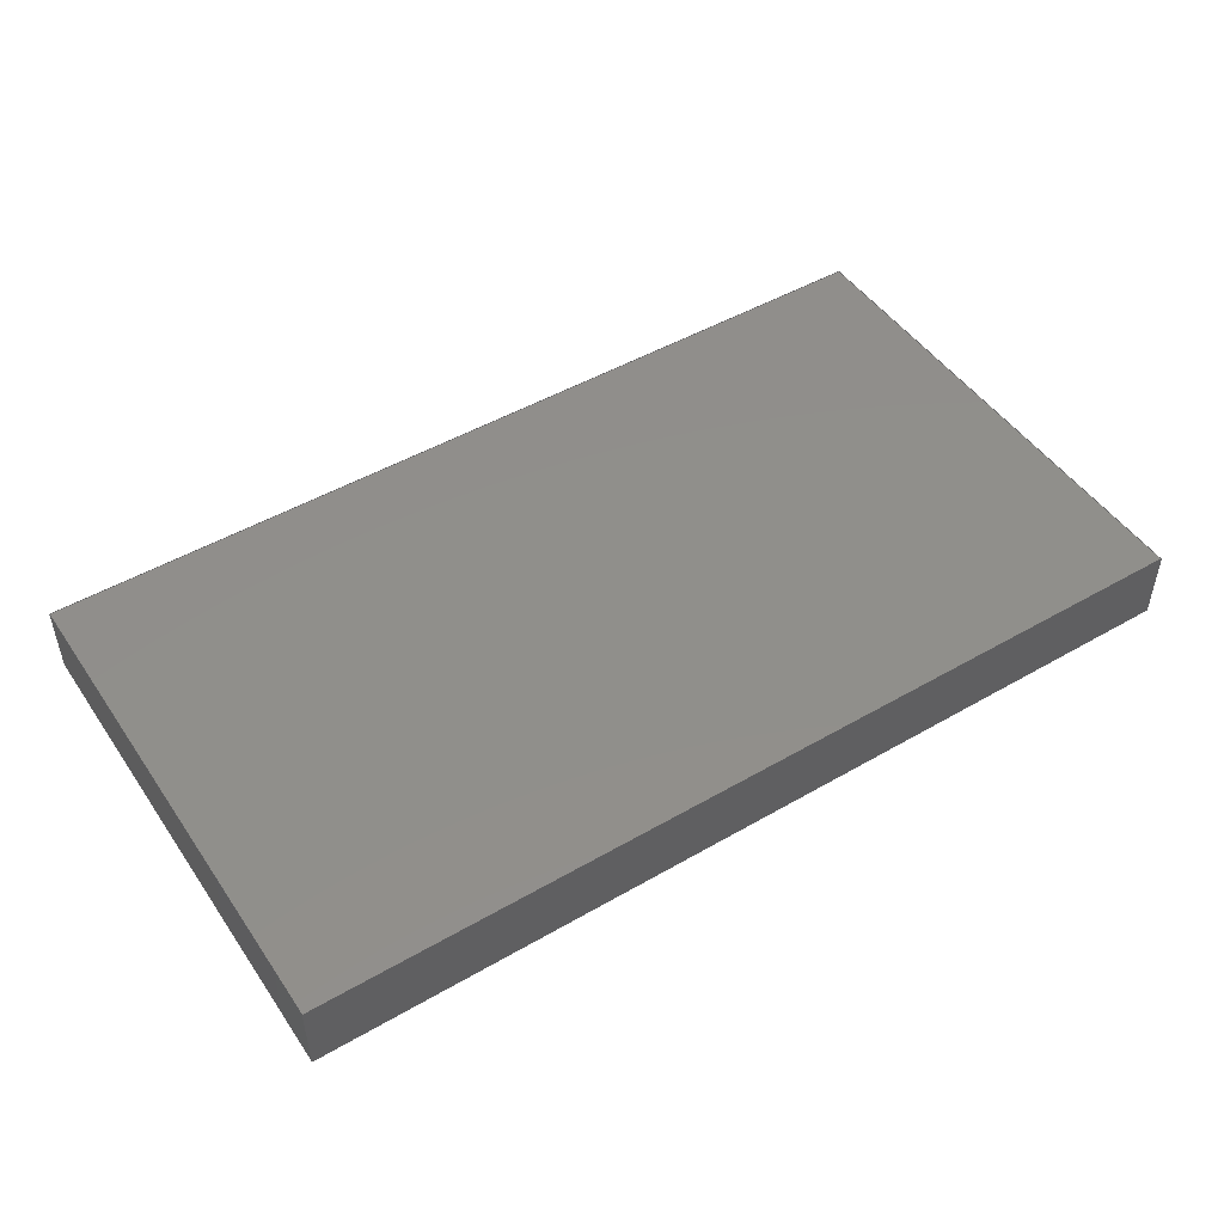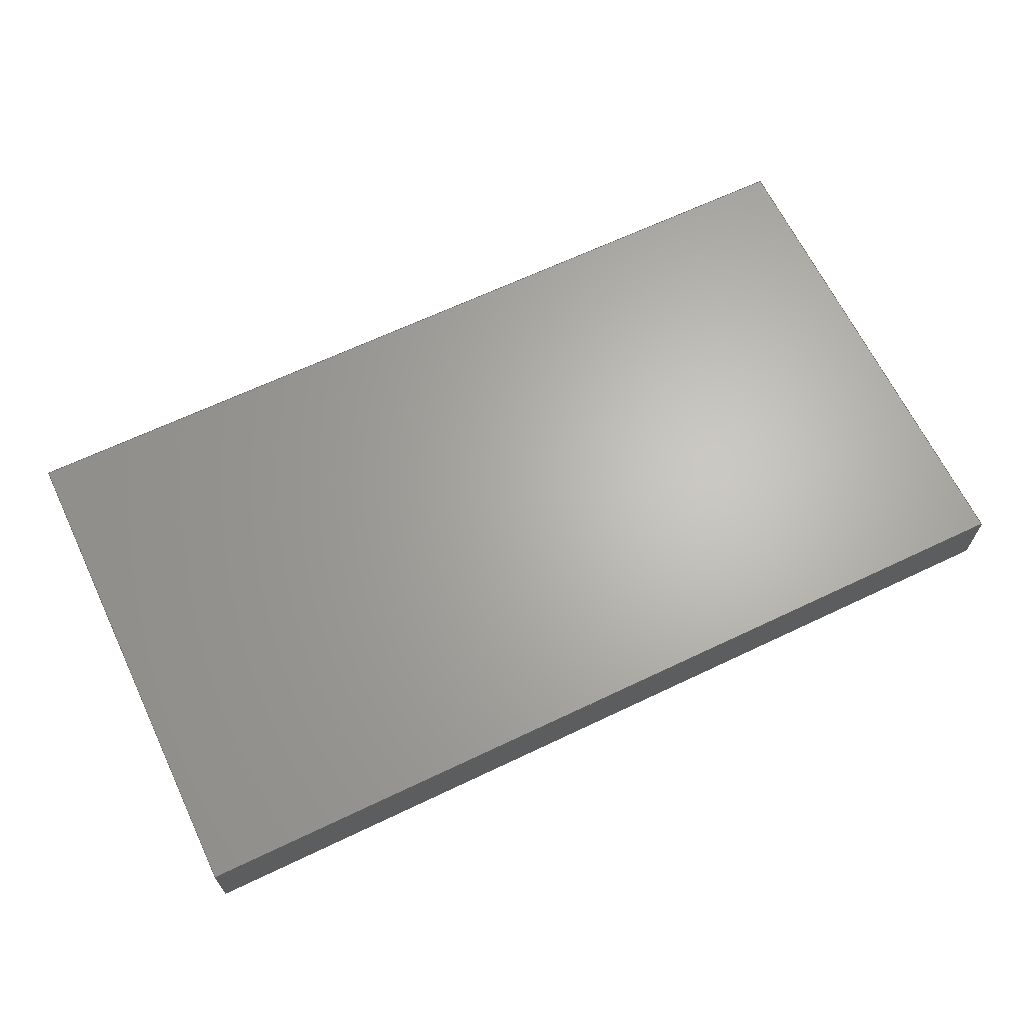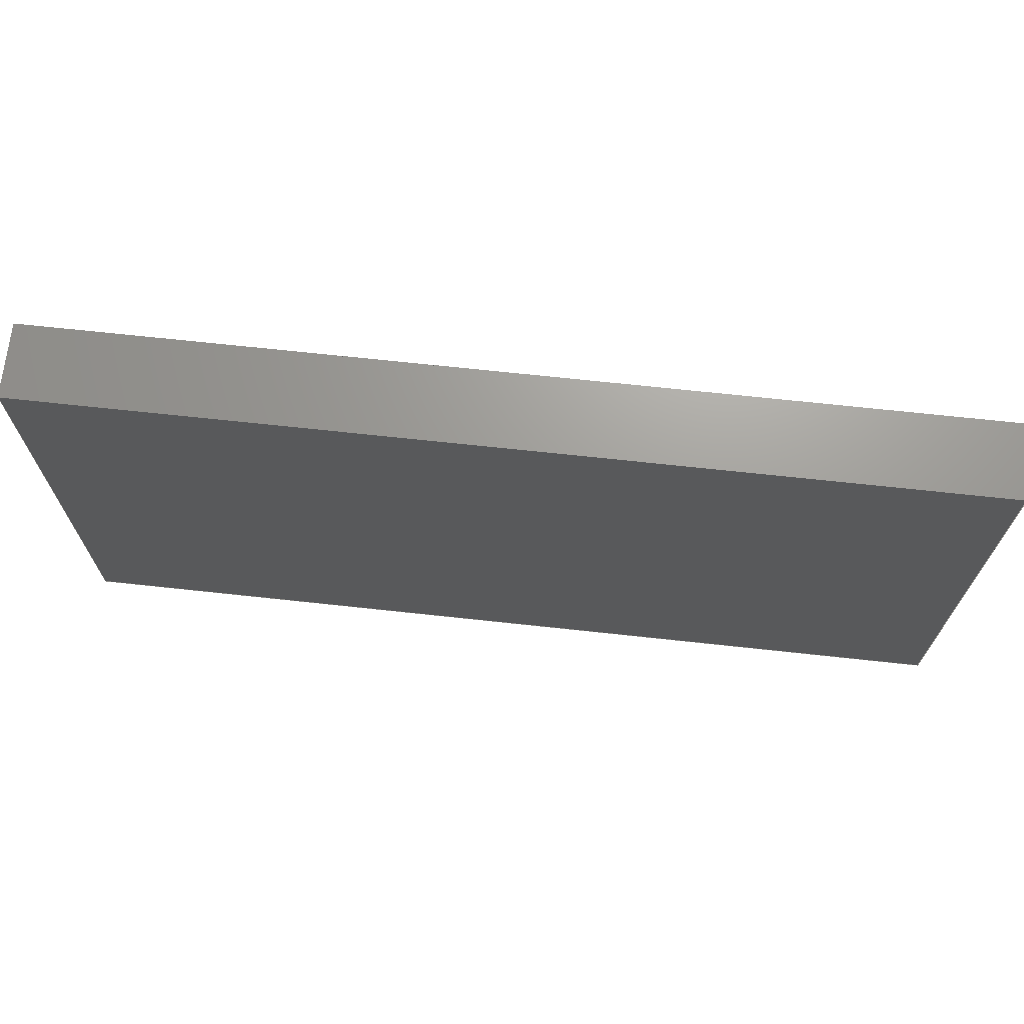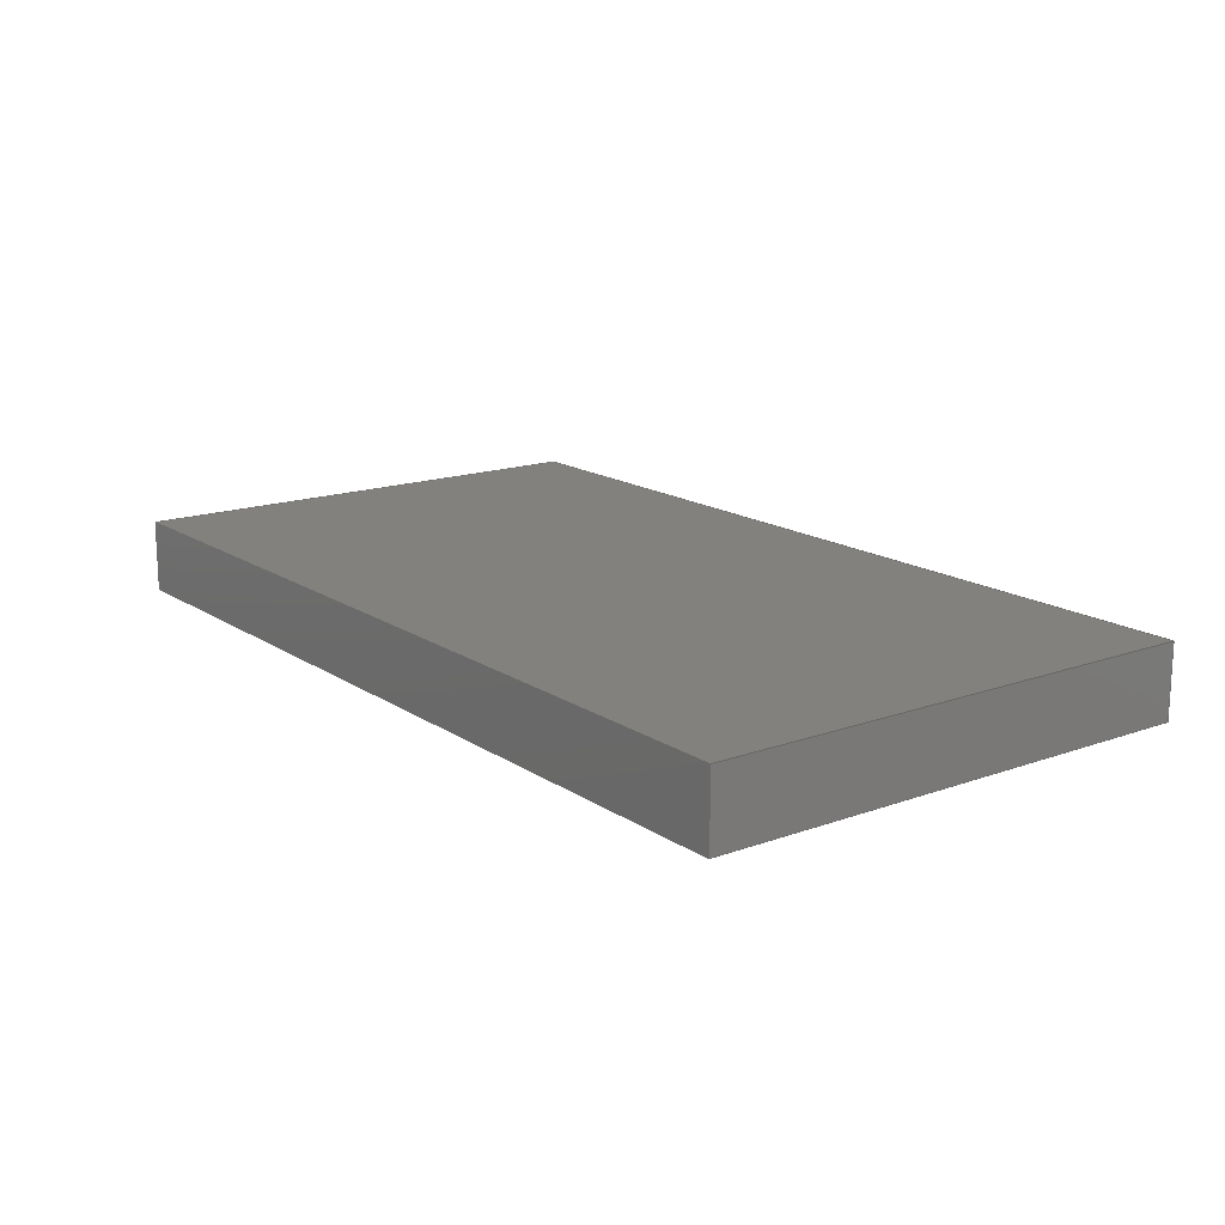
<metadata>
{"format":"step","ext":"step","renderer":"f3d","projection":"perspective","resolution":1024,"background":"white","views":[{"elev":48.3,"azim":-32.9,"up":"+Y"},{"elev":65.4,"azim":154.4,"up":"+Y"},{"elev":69.2,"azim":-173.8,"up":"+Z"},{"elev":16.0,"azim":53.3,"up":"+Y"}]}
</metadata>
<code>
ISO-10303-21;
DATA;
#1 = PLANE ( 'NONE',  #28 ) ;
#2 = EDGE_CURVE ( 'NONE', #68, #65, #185, .T. ) ;
#3 = FACE_OUTER_BOUND ( 'NONE', #23, .T. ) ;
#4 = EDGE_LOOP ( 'NONE', ( #74, #99, #194, #25 ) ) ;
#5 = PRESENTATION_LAYER_ASSIGNMENT (  '', '', ( #57 ) ) ;
#6 = VERTEX_POINT ( 'NONE', #86 ) ;
#7 = FACE_OUTER_BOUND ( 'NONE', #4, .T. ) ;
#8 = VERTEX_POINT ( 'NONE', #85 ) ;
#9 = PRODUCT_DEFINITION ( 'UNKNOWN', '', #176, #170 ) ;
#10 = EDGE_CURVE ( 'NONE', #8, #186, #109, .T. ) ;
#11 = VECTOR ( 'NONE', #49, 1000 ) ;
#12 = VECTOR ( 'NONE', #117, 1000 ) ;
#13 = DIRECTION ( 'NONE',  ( 0, 0, -1 ) ) ;
#14 = DIRECTION ( 'NONE',  ( 0, 0, -1 ) ) ;
#15 = LINE ( 'NONE', #161, #177 ) ;
#16 = MECHANICAL_DESIGN_GEOMETRIC_PRESENTATION_REPRESENTATION (  '', ( #57 ), #31 ) ;
#17 = CARTESIAN_POINT ( 'NONE',  ( 11.35, 5, -20.32 ) ) ;
#18 = CARTESIAN_POINT ( 'NONE',  ( 0, 0, 0 ) ) ;
#19 = MECHANICAL_DESIGN_GEOMETRIC_PRESENTATION_REPRESENTATION (  '', ( #77 ), #201 ) ;
#20 = FILL_AREA_STYLE_COLOUR ( '', #153 ) ;
#21 = ADVANCED_FACE ( 'NONE', ( #145 ), #33, .F. ) ;
#22 =( LENGTH_UNIT ( ) NAMED_UNIT ( * ) SI_UNIT ( .MILLI., .METRE. ) );
#23 = EDGE_LOOP ( 'NONE', ( #80, #84, #112, #143 ) ) ;
#24 = FACE_OUTER_BOUND ( 'NONE', #197, .T. ) ;
#25 = ORIENTED_EDGE ( 'NONE', *, *, #142, .T. ) ;
#26 = LINE ( 'NONE', #124, #187 ) ;
#27 = EDGE_CURVE ( 'NONE', #140, #105, #79, .T. ) ;
#28 = AXIS2_PLACEMENT_3D ( 'NONE', #53, #70, #162 ) ;
#29 = ORIENTED_EDGE ( 'NONE', *, *, #202, .T. ) ;
#30 = MANIFOLD_SOLID_BREP ( 'Boss-Extrude1', #116 ) ;
#31 =( GEOMETRIC_REPRESENTATION_CONTEXT ( 3 ) GLOBAL_UNCERTAINTY_ASSIGNED_CONTEXT ( ( #115 ) ) GLOBAL_UNIT_ASSIGNED_CONTEXT ( ( #47, #120, #192 ) ) REPRESENTATION_CONTEXT ( 'NONE', 'WORKASPACE' ) );
#32 = CARTESIAN_POINT ( 'NONE',  ( -51.65, 5, 14.68 ) ) ;
#33 = PLANE ( 'NONE',  #163 ) ;
#34 = COLOUR_RGB ( '',0.7529, 0.7529, 0.7529 ) ;
#35 = CARTESIAN_POINT ( 'NONE',  ( -51.65, 0, 14.68 ) ) ;
#36 = CARTESIAN_POINT ( 'NONE',  ( -51.65, 5, -20.32 ) ) ;
#37 =( NAMED_UNIT ( * ) PLANE_ANGLE_UNIT ( ) SI_UNIT ( $, .RADIAN. ) );
#38 = PLANE ( 'NONE',  #189 ) ;
#39 = CARTESIAN_POINT ( 'NONE',  ( 11.35, 0, -20.32 ) ) ;
#40 = PRESENTATION_STYLE_ASSIGNMENT (( #130 ) ) ;
#41 = APPLICATION_CONTEXT ( 'automotive_design' ) ;
#42 = ORIENTED_EDGE ( 'NONE', *, *, #188, .T. ) ;
#43 = PRESENTATION_STYLE_ASSIGNMENT (( #58 ) ) ;
#44 = EDGE_CURVE ( 'NONE', #186, #68, #160, .T. ) ;
#45 = VERTEX_POINT ( 'NONE', #119 ) ;
#46 = CARTESIAN_POINT ( 'NONE',  ( -51.65, 5, 14.68 ) ) ;
#47 =( LENGTH_UNIT ( ) NAMED_UNIT ( * ) SI_UNIT ( .MILLI., .METRE. ) );
#48 = VECTOR ( 'NONE', #73, 1000 ) ;
#49 = DIRECTION ( 'NONE',  ( -9.913e-17, -0, -1 ) ) ;
#50 = CARTESIAN_POINT ( 'NONE',  ( 0, 0, 0 ) ) ;
#51 = DIRECTION ( 'NONE',  ( 0, 1, 0 ) ) ;
#52 = CARTESIAN_POINT ( 'NONE',  ( -51.65, 5, -20.32 ) ) ;
#53 = CARTESIAN_POINT ( 'NONE',  ( 11.35, 5, -20.32 ) ) ;
#54 = ORIENTED_EDGE ( 'NONE', *, *, #2, .F. ) ;
#55 = ORIENTED_EDGE ( 'NONE', *, *, #10, .F. ) ;
#56 = LINE ( 'NONE', #150, #128 ) ;
#57 = STYLED_ITEM ( 'NONE', ( #40 ), #30 ) ;
#58 = SURFACE_STYLE_USAGE ( .BOTH. , #136 ) ;
#59 = FILL_AREA_STYLE ('',( #20 ) ) ;
#60 = ORIENTED_EDGE ( 'NONE', *, *, #2, .T. ) ;
#61 = LINE ( 'NONE', #76, #11 ) ;
#62 = PRODUCT_RELATED_PRODUCT_CATEGORY ( 'part', '', ( #127 ) ) ;
#63 = ORIENTED_EDGE ( 'NONE', *, *, #27, .T. ) ;
#64 = LINE ( 'NONE', #126, #183 ) ;
#65 = VERTEX_POINT ( 'NONE', #200 ) ;
#66 = DIRECTION ( 'NONE',  ( 1, 0, 0 ) ) ;
#67 = ORIENTED_EDGE ( 'NONE', *, *, #100, .T. ) ;
#68 = VERTEX_POINT ( 'NONE', #46 ) ;
#69 = LINE ( 'NONE', #36, #147 ) ;
#70 = DIRECTION ( 'NONE',  ( -1, 0, 9.913e-17 ) ) ;
#71 = ORIENTED_EDGE ( 'NONE', *, *, #181, .T. ) ;
#72 = LINE ( 'NONE', #35, #95 ) ;
#73 = DIRECTION ( 'NONE',  ( 0, 0, 1 ) ) ;
#74 = ORIENTED_EDGE ( 'NONE', *, *, #121, .T. ) ;
#75 = CARTESIAN_POINT ( 'NONE',  ( -51.65, 5, -20.32 ) ) ;
#76 = CARTESIAN_POINT ( 'NONE',  ( 11.35, 0, -20.32 ) ) ;
#77 = STYLED_ITEM ( 'NONE', ( #43 ), #134 ) ;
#78 = DIRECTION ( 'NONE',  ( 0, 0, 1 ) ) ;
#79 = LINE ( 'NONE', #159, #171 ) ;
#80 = ORIENTED_EDGE ( 'NONE', *, *, #188, .F. ) ;
#81 = ORIENTED_EDGE ( 'NONE', *, *, #196, .T. ) ;
#82 = ADVANCED_FACE ( 'NONE', ( #3 ), #131, .F. ) ;
#83 = ADVANCED_FACE ( 'NONE', ( #158 ), #149, .F. ) ;
#84 = ORIENTED_EDGE ( 'NONE', *, *, #27, .F. ) ;
#85 = CARTESIAN_POINT ( 'NONE',  ( 11.35, 5, -20.32 ) ) ;
#86 = CARTESIAN_POINT ( 'NONE',  ( -51.65, 0, 14.68 ) ) ;
#87 = FILL_AREA_STYLE_COLOUR ( '', #34 ) ;
#88 = SURFACE_STYLE_FILL_AREA ( #191 ) ;
#89 = DIRECTION ( 'NONE',  ( 0, -0, 1 ) ) ;
#90 = PLANE ( 'NONE',  #168 ) ;
#91 = SURFACE_STYLE_FILL_AREA ( #59 ) ;
#92 = DIRECTION ( 'NONE',  ( -9.913e-17, -0, -1 ) ) ;
#93 = DIRECTION ( 'NONE',  ( 0, 1, 0 ) ) ;
#94 = APPLICATION_PROTOCOL_DEFINITION ( 'draft international standard', 'automotive_design', 1998, #41 ) ;
#95 = VECTOR ( 'NONE', #178, 1000 ) ;
#96 = ADVANCED_FACE ( 'NONE', ( #24 ), #38, .F. ) ;
#97 = APPLICATION_CONTEXT ( 'automotive_design' ) ;
#98 =( NAMED_UNIT ( * ) SI_UNIT ( $, .STERADIAN. ) SOLID_ANGLE_UNIT ( ) );
#99 = ORIENTED_EDGE ( 'NONE', *, *, #113, .F. ) ;
#100 = EDGE_CURVE ( 'NONE', #6, #45, #72, .T. ) ;
#101 = ADVANCED_FACE ( 'NONE', ( #122 ), #90, .T. ) ;
#102 = EDGE_LOOP ( 'NONE', ( #172, #60, #81, #156 ) ) ;
#103 = VECTOR ( 'NONE', #92, 1000 ) ;
#104 =( LENGTH_UNIT ( ) NAMED_UNIT ( * ) SI_UNIT ( .MILLI., .METRE. ) );
#105 = VERTEX_POINT ( 'NONE', #180 ) ;
#106 = DIRECTION ( 'NONE',  ( 1, 0, -0 ) ) ;
#107 = CARTESIAN_POINT ( 'NONE',  ( 0, 5, 0 ) ) ;
#108 = AXIS2_PLACEMENT_3D ( 'NONE', #164, #123, #106 ) ;
#109 = LINE ( 'NONE', #199, #12 ) ;
#110 = PRODUCT_DEFINITION_SHAPE ( 'NONE', 'NONE',  #9 ) ;
#111 = AXIS2_PLACEMENT_3D ( 'NONE', #18, #51, #89 ) ;
#112 = ORIENTED_EDGE ( 'NONE', *, *, #121, .F. ) ;
#113 = EDGE_CURVE ( 'NONE', #8, #140, #26, .T. ) ;
#114 = ORIENTED_EDGE ( 'NONE', *, *, #181, .F. ) ;
#115 = UNCERTAINTY_MEASURE_WITH_UNIT (LENGTH_MEASURE( 1e-05 ), #47, 'distance_accuracy_value', 'NONE');
#116 = CLOSED_SHELL ( 'NONE', ( #96, #21, #157, #83, #101, #82 ) ) ;
#117 = DIRECTION ( 'NONE',  ( -1, -0, -0 ) ) ;
#118 = PRESENTATION_LAYER_ASSIGNMENT (  '', '', ( #77 ) ) ;
#119 = CARTESIAN_POINT ( 'NONE',  ( 11.35, 0, 14.68 ) ) ;
#120 =( NAMED_UNIT ( * ) PLANE_ANGLE_UNIT ( ) SI_UNIT ( $, .RADIAN. ) );
#121 = EDGE_CURVE ( 'NONE', #45, #140, #61, .T. ) ;
#122 = FACE_OUTER_BOUND ( 'NONE', #102, .T. ) ;
#123 = DIRECTION ( 'NONE',  ( 0, 0, 1 ) ) ;
#124 = CARTESIAN_POINT ( 'NONE',  ( 11.35, 5, -20.32 ) ) ;
#125 = ORIENTED_EDGE ( 'NONE', *, *, #44, .F. ) ;
#126 = CARTESIAN_POINT ( 'NONE',  ( -51.65, 0, -20.32 ) ) ;
#127 = PRODUCT ( '1050mAh LiPo Bat', '1050mAh LiPo Bat', '', ( #155 ) ) ;
#128 = VECTOR ( 'NONE', #165, 1000 ) ;
#129 = CARTESIAN_POINT ( 'NONE',  ( -51.65, 5, 14.68 ) ) ;
#130 = SURFACE_STYLE_USAGE ( .BOTH. , #148 ) ;
#131 = PLANE ( 'NONE',  #111 ) ;
#132 = DIRECTION ( 'NONE',  ( -0, -1, -0 ) ) ;
#133 = DIRECTION ( 'NONE',  ( 1, 0, 0 ) ) ;
#134 = ADVANCED_BREP_SHAPE_REPRESENTATION ( '1050mAh LiPo Bat', ( #30, #173 ), #198 ) ;
#135 = DIRECTION ( 'NONE',  ( 0, 0, 1 ) ) ;
#136 = SURFACE_SIDE_STYLE ('',( #91 ) ) ;
#137 = ORIENTED_EDGE ( 'NONE', *, *, #113, .T. ) ;
#138 = LINE ( 'NONE', #17, #103 ) ;
#139 = UNCERTAINTY_MEASURE_WITH_UNIT (LENGTH_MEASURE( 1e-05 ), #104, 'distance_accuracy_value', 'NONE');
#140 = VERTEX_POINT ( 'NONE', #39 ) ;
#141 = ORIENTED_EDGE ( 'NONE', *, *, #202, .F. ) ;
#142 = EDGE_CURVE ( 'NONE', #65, #45, #15, .T. ) ;
#143 = ORIENTED_EDGE ( 'NONE', *, *, #100, .F. ) ;
#144 = DIRECTION ( 'NONE',  ( -1, 0, -0 ) ) ;
#145 = FACE_OUTER_BOUND ( 'NONE', #146, .T. ) ;
#146 = EDGE_LOOP ( 'NONE', ( #67, #182, #54, #29 ) ) ;
#147 = VECTOR ( 'NONE', #195, 1000 ) ;
#148 = SURFACE_SIDE_STYLE ('',( #88 ) ) ;
#149 = PLANE ( 'NONE',  #108 ) ;
#150 = CARTESIAN_POINT ( 'NONE',  ( -51.65, 5, 14.68 ) ) ;
#151 = EDGE_LOOP ( 'NONE', ( #63, #114, #55, #137 ) ) ;
#152 = DIRECTION ( 'NONE',  ( 1, 0, 0 ) ) ;
#153 = COLOUR_RGB ( '',0.7529, 0.7529, 0.7529 ) ;
#154 =( NAMED_UNIT ( * ) PLANE_ANGLE_UNIT ( ) SI_UNIT ( $, .RADIAN. ) );
#155 = PRODUCT_CONTEXT ( 'NONE', #41, 'mechanical' ) ;
#156 = ORIENTED_EDGE ( 'NONE', *, *, #10, .T. ) ;
#157 = ADVANCED_FACE ( 'NONE', ( #7 ), #1, .F. ) ;
#158 = FACE_OUTER_BOUND ( 'NONE', #151, .T. ) ;
#159 = CARTESIAN_POINT ( 'NONE',  ( -51.65, 0, -20.32 ) ) ;
#160 = LINE ( 'NONE', #193, #48 ) ;
#161 = CARTESIAN_POINT ( 'NONE',  ( 11.35, 5, 14.68 ) ) ;
#162 = DIRECTION ( 'NONE',  ( 9.913e-17, 0, 1 ) ) ;
#163 = AXIS2_PLACEMENT_3D ( 'NONE', #129, #13, #144 ) ;
#164 = CARTESIAN_POINT ( 'NONE',  ( -51.65, 5, -20.32 ) ) ;
#165 = DIRECTION ( 'NONE',  ( -0, -1, -0 ) ) ;
#166 =( NAMED_UNIT ( * ) SI_UNIT ( $, .STERADIAN. ) SOLID_ANGLE_UNIT ( ) );
#167 = APPLICATION_PROTOCOL_DEFINITION ( 'draft international standard', 'automotive_design', 1998, #97 ) ;
#168 = AXIS2_PLACEMENT_3D ( 'NONE', #107, #93, #175 ) ;
#169 = VECTOR ( 'NONE', #66, 1000 ) ;
#170 = PRODUCT_DEFINITION_CONTEXT ( 'detailed design', #97, 'design' ) ;
#171 = VECTOR ( 'NONE', #190, 1000 ) ;
#172 = ORIENTED_EDGE ( 'NONE', *, *, #44, .T. ) ;
#173 = AXIS2_PLACEMENT_3D ( 'NONE', #50, #78, #152 ) ;
#174 = UNCERTAINTY_MEASURE_WITH_UNIT (LENGTH_MEASURE( 1e-05 ), #22, 'distance_accuracy_value', 'NONE');
#175 = DIRECTION ( 'NONE',  ( 0, -0, 1 ) ) ;
#176 = PRODUCT_DEFINITION_FORMATION_WITH_SPECIFIED_SOURCE ( 'ANY', '', #127, .NOT_KNOWN. ) ;
#177 = VECTOR ( 'NONE', #179, 1000 ) ;
#178 = DIRECTION ( 'NONE',  ( 1, 0, 0 ) ) ;
#179 = DIRECTION ( 'NONE',  ( -0, -1, -0 ) ) ;
#180 = CARTESIAN_POINT ( 'NONE',  ( -51.65, 0, -20.32 ) ) ;
#181 = EDGE_CURVE ( 'NONE', #186, #105, #69, .T. ) ;
#182 = ORIENTED_EDGE ( 'NONE', *, *, #142, .F. ) ;
#183 = VECTOR ( 'NONE', #135, 1000 ) ;
#184 = SHAPE_DEFINITION_REPRESENTATION ( #110, #134 ) ;
#185 = LINE ( 'NONE', #32, #169 ) ;
#186 = VERTEX_POINT ( 'NONE', #52 ) ;
#187 = VECTOR ( 'NONE', #132, 1000 ) ;
#188 = EDGE_CURVE ( 'NONE', #105, #6, #64, .T. ) ;
#189 = AXIS2_PLACEMENT_3D ( 'NONE', #75, #133, #14 ) ;
#190 = DIRECTION ( 'NONE',  ( -1, -0, -0 ) ) ;
#191 = FILL_AREA_STYLE ('',( #87 ) ) ;
#192 =( NAMED_UNIT ( * ) SI_UNIT ( $, .STERADIAN. ) SOLID_ANGLE_UNIT ( ) );
#193 = CARTESIAN_POINT ( 'NONE',  ( -51.65, 5, -20.32 ) ) ;
#194 = ORIENTED_EDGE ( 'NONE', *, *, #196, .F. ) ;
#195 = DIRECTION ( 'NONE',  ( -0, -1, -0 ) ) ;
#196 = EDGE_CURVE ( 'NONE', #65, #8, #138, .T. ) ;
#197 = EDGE_LOOP ( 'NONE', ( #42, #141, #125, #71 ) ) ;
#198 =( GEOMETRIC_REPRESENTATION_CONTEXT ( 3 ) GLOBAL_UNCERTAINTY_ASSIGNED_CONTEXT ( ( #139 ) ) GLOBAL_UNIT_ASSIGNED_CONTEXT ( ( #104, #37, #98 ) ) REPRESENTATION_CONTEXT ( 'NONE', 'WORKASPACE' ) );
#199 = CARTESIAN_POINT ( 'NONE',  ( -51.65, 5, -20.32 ) ) ;
#200 = CARTESIAN_POINT ( 'NONE',  ( 11.35, 5, 14.68 ) ) ;
#201 =( GEOMETRIC_REPRESENTATION_CONTEXT ( 3 ) GLOBAL_UNCERTAINTY_ASSIGNED_CONTEXT ( ( #174 ) ) GLOBAL_UNIT_ASSIGNED_CONTEXT ( ( #22, #154, #166 ) ) REPRESENTATION_CONTEXT ( 'NONE', 'WORKASPACE' ) );
#202 = EDGE_CURVE ( 'NONE', #68, #6, #56, .T. ) ;
ENDSEC;
END-ISO-10303-21;

</code>
